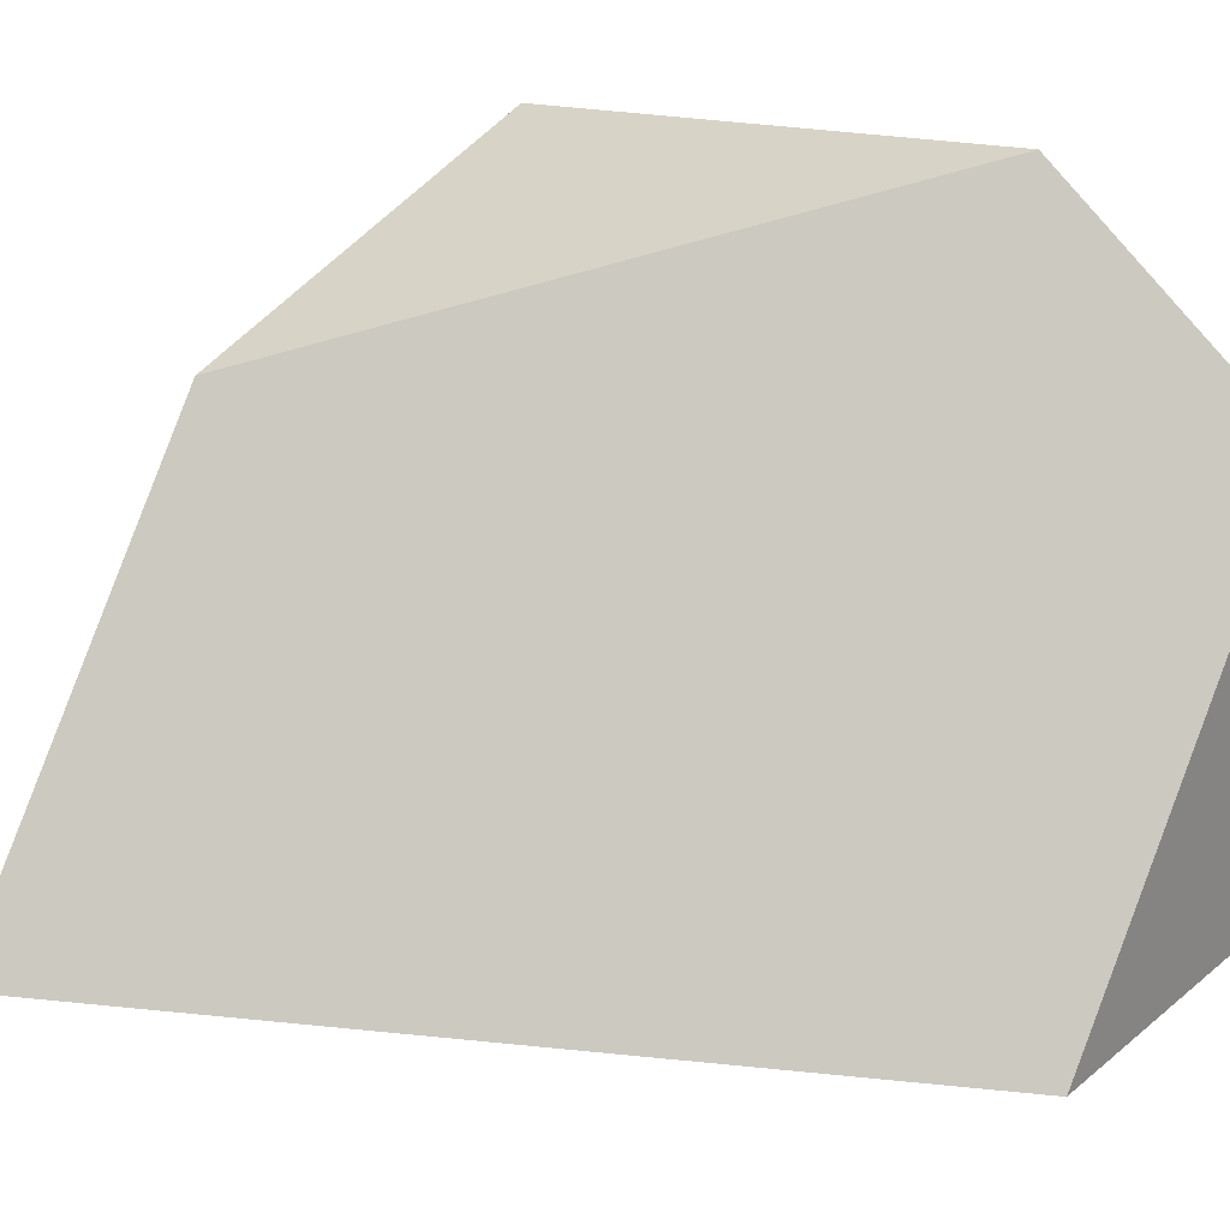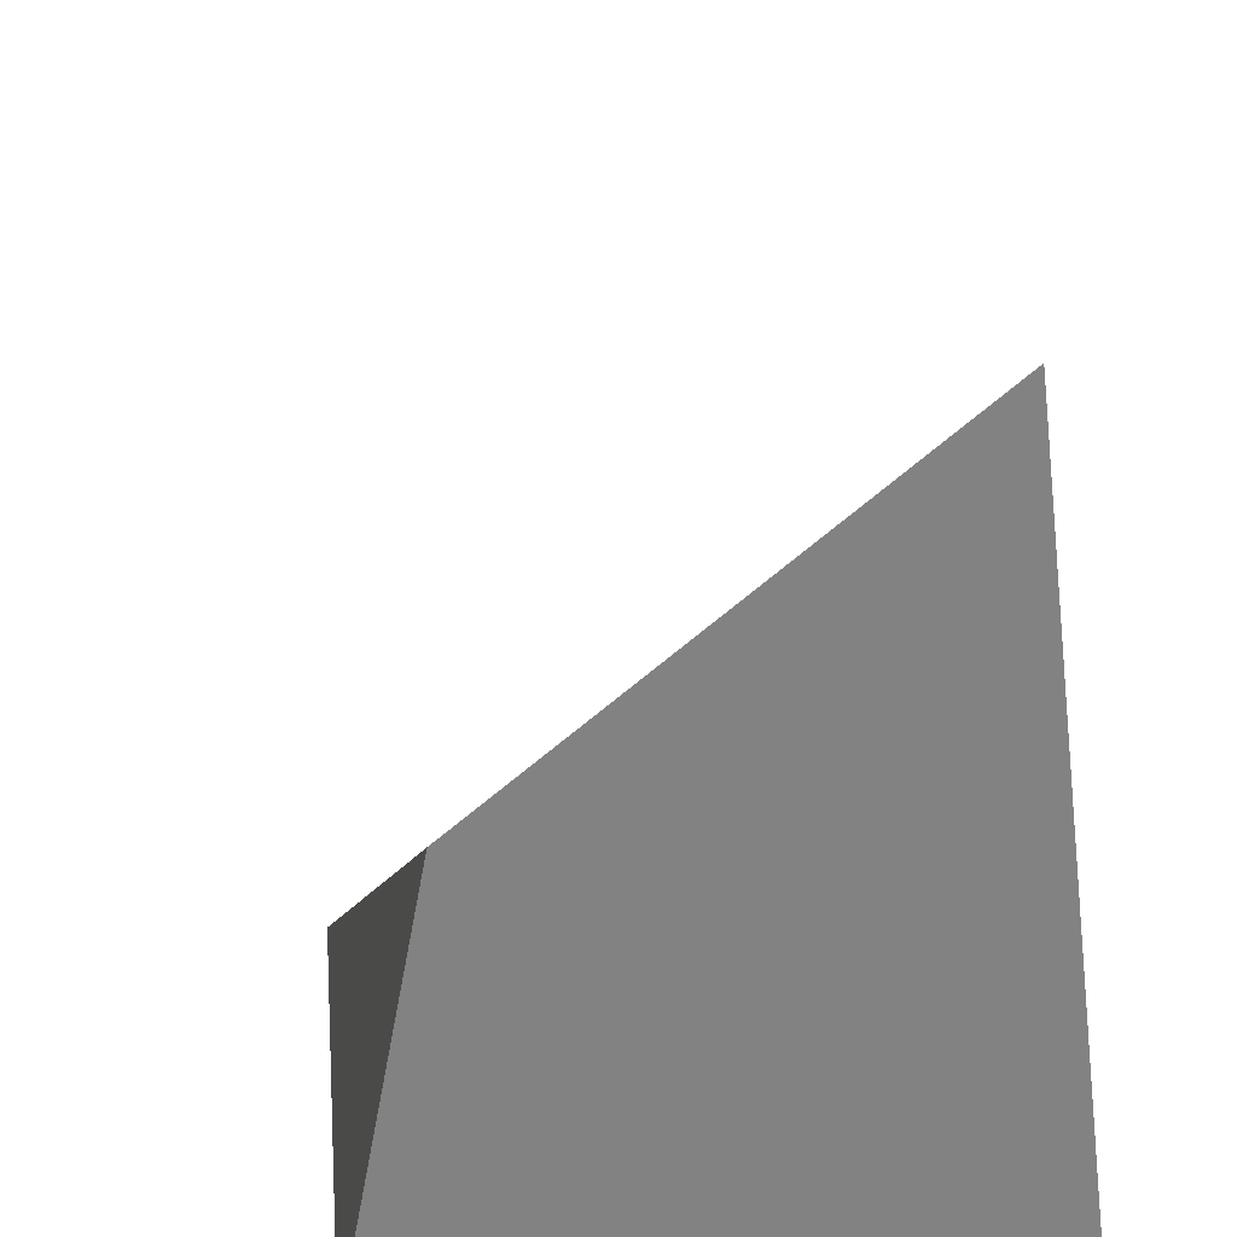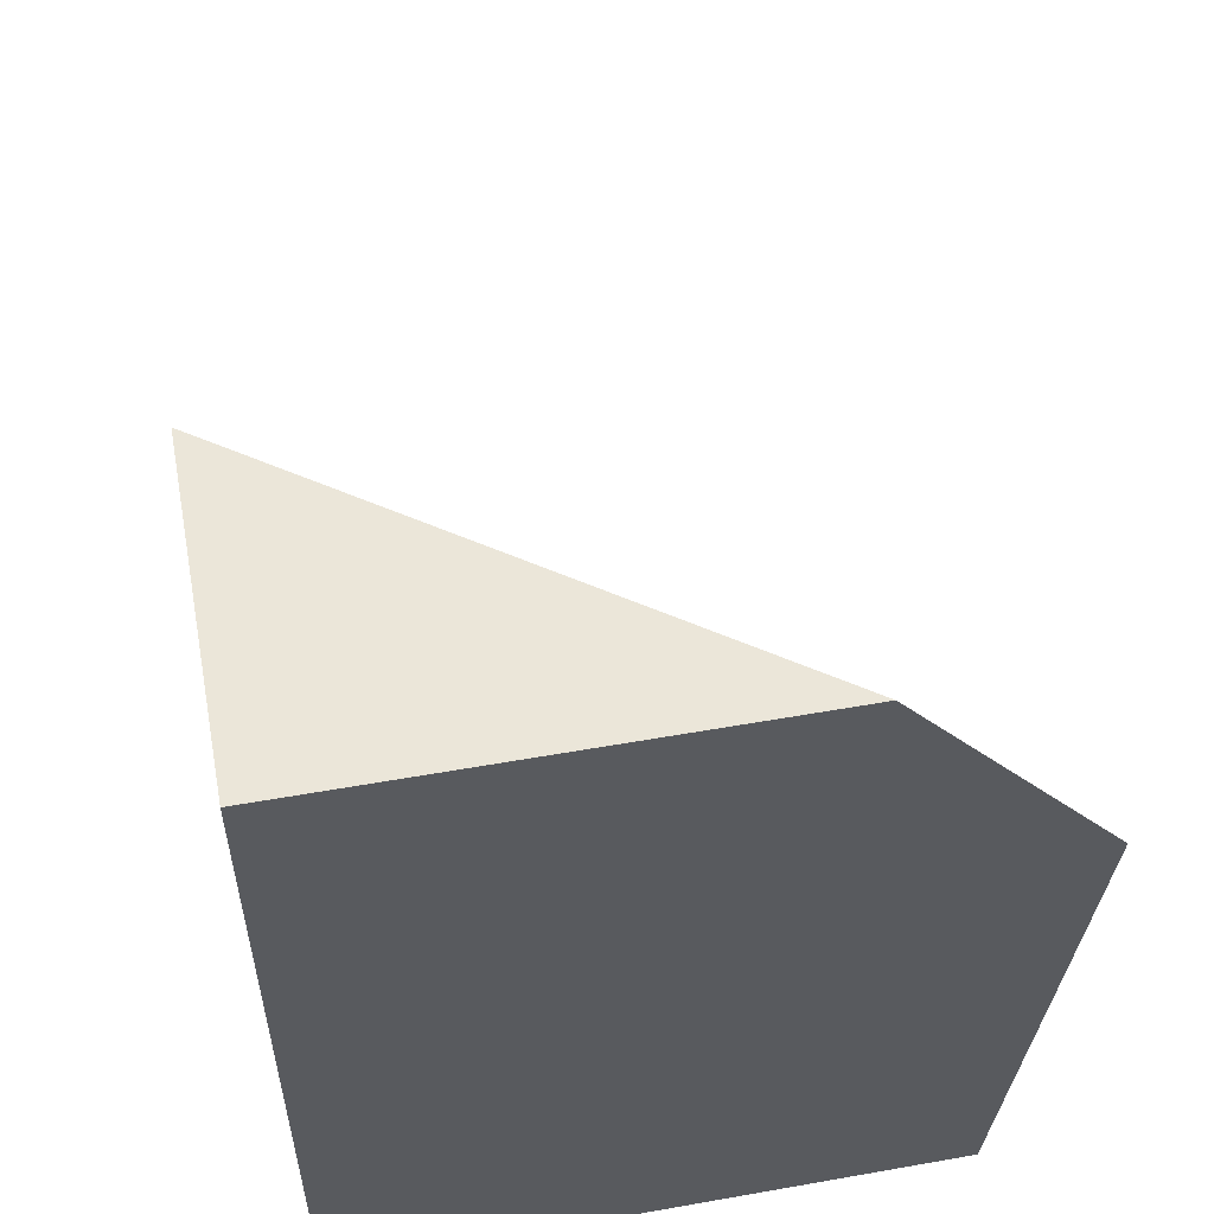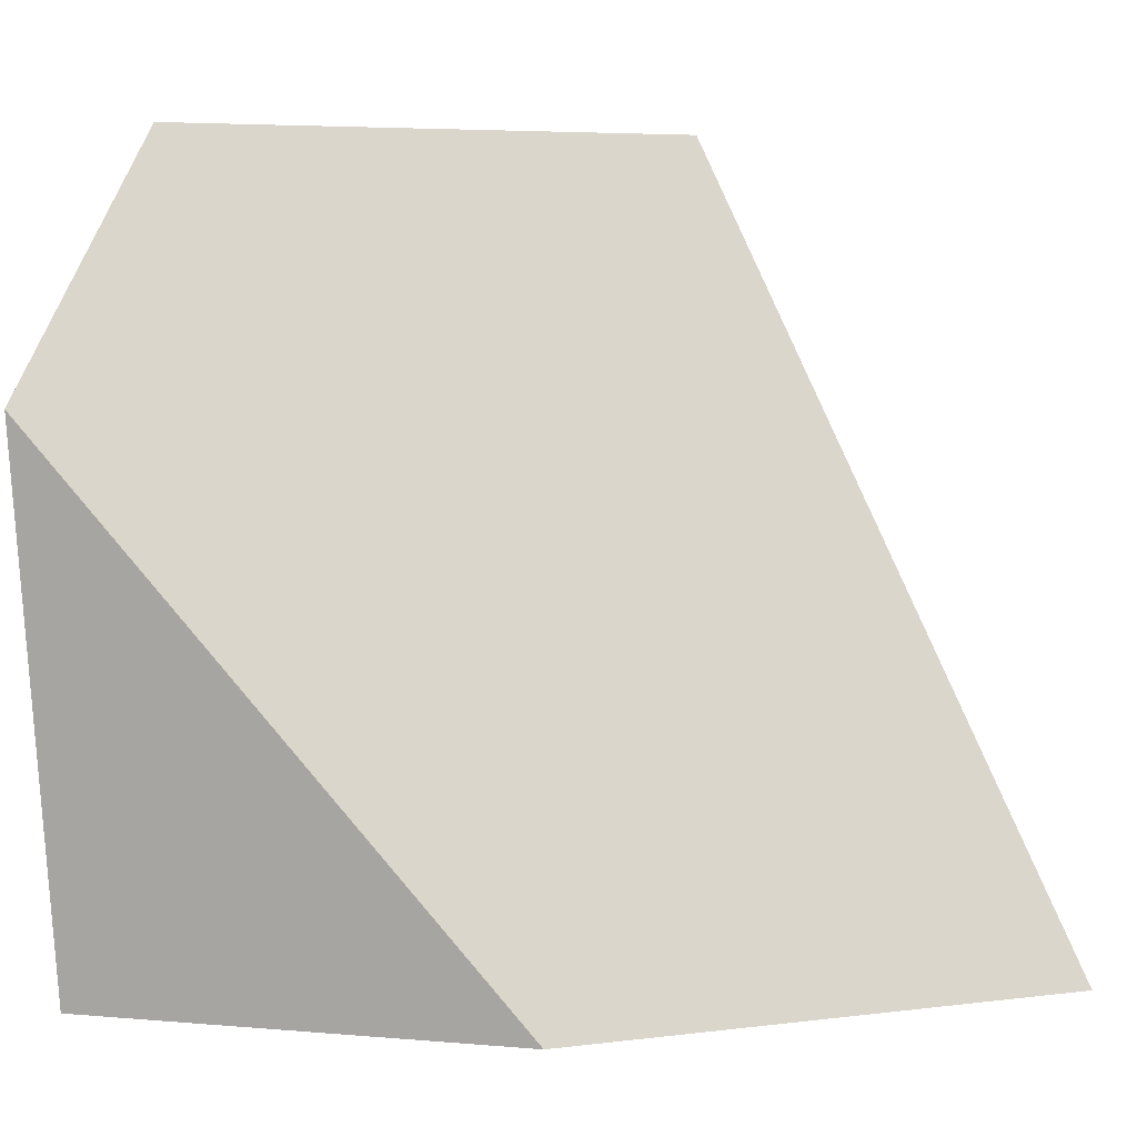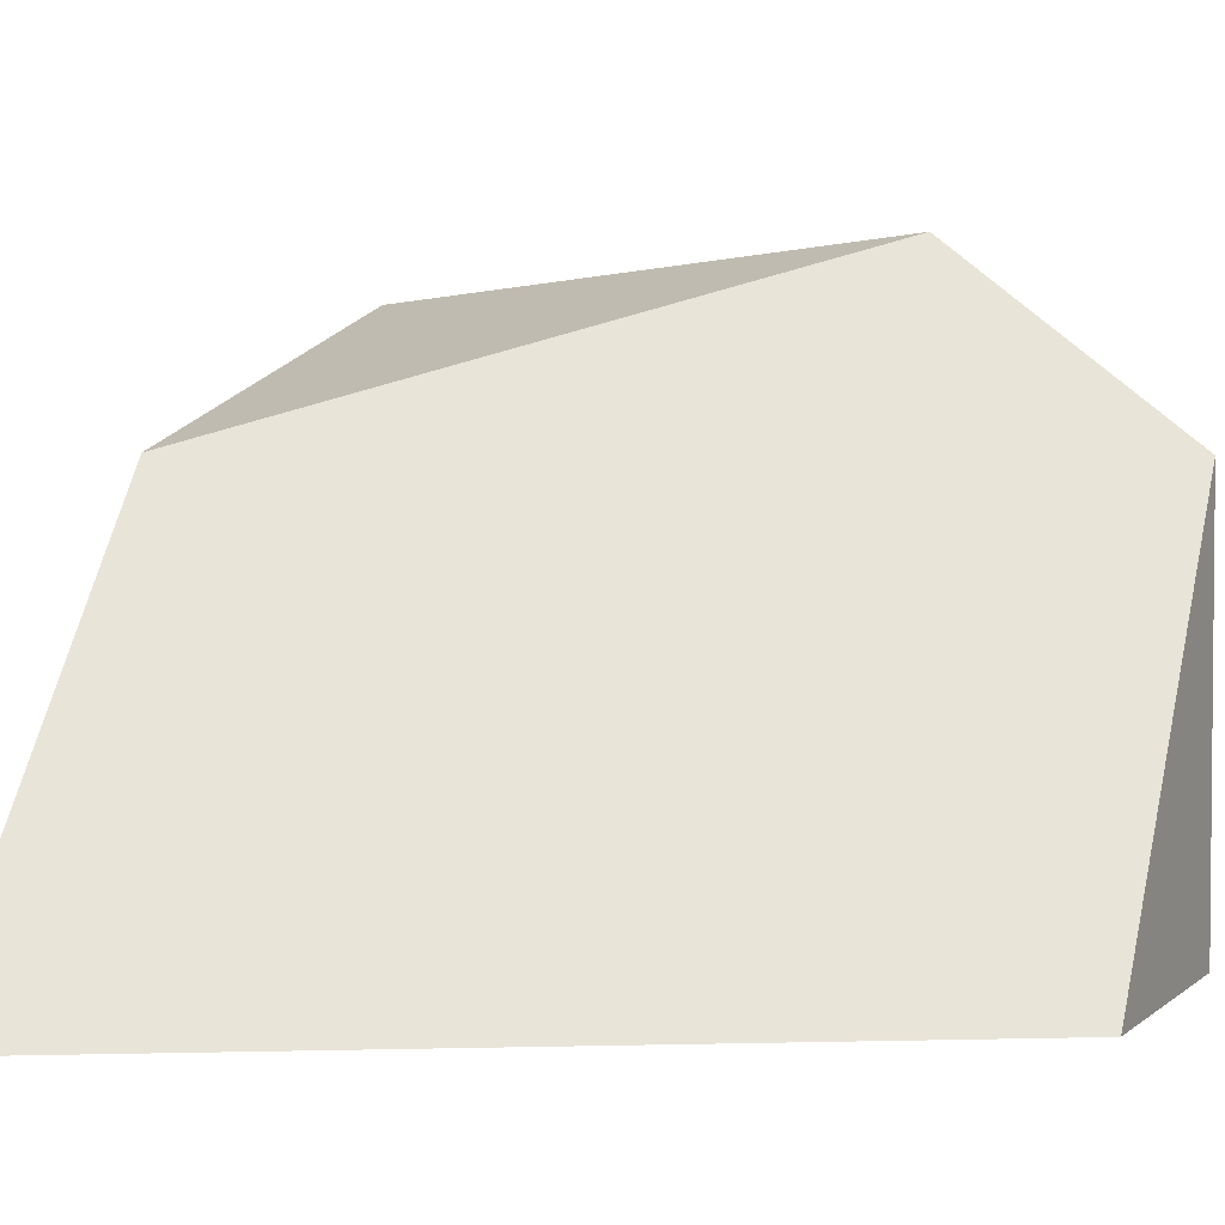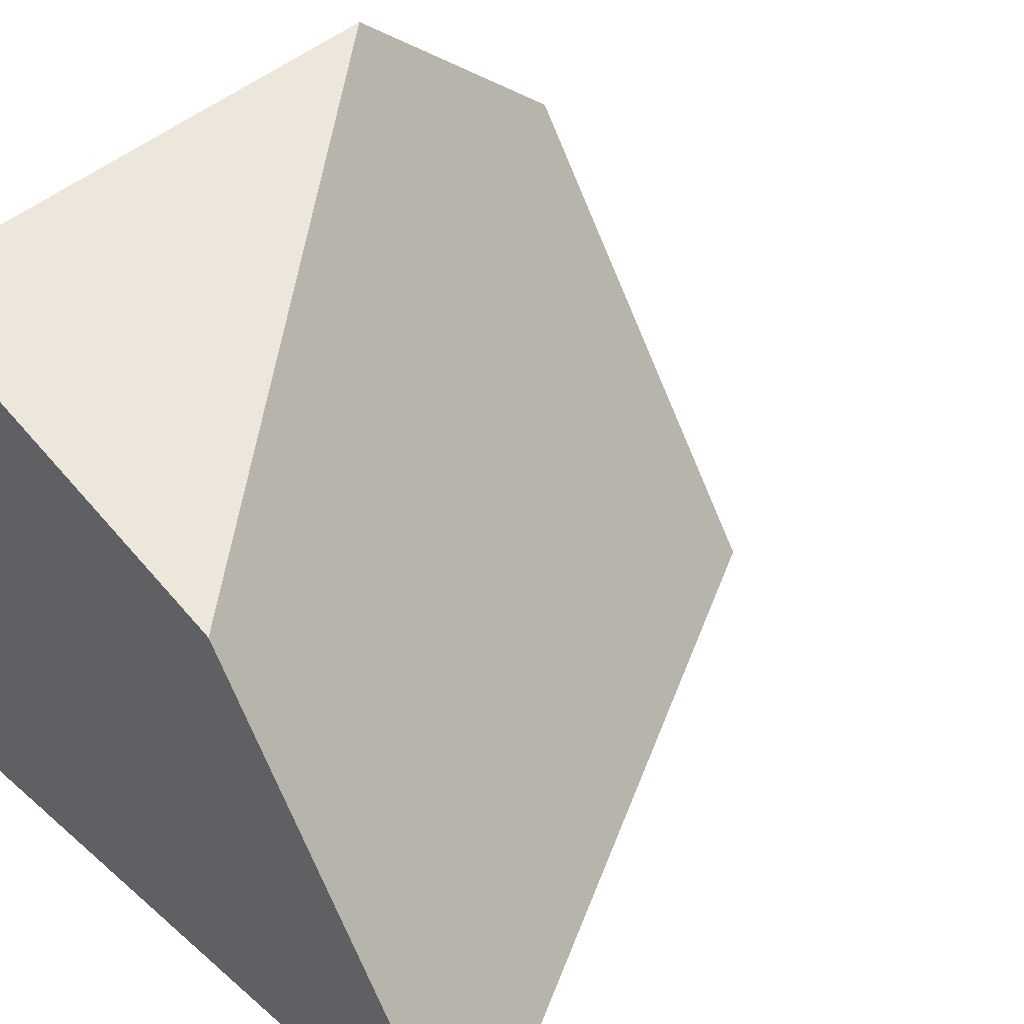
<metadata>
{"format":"obj","ext":"obj","renderer":"f3d","projection":"perspective","resolution":1024,"background":"white","views":[{"elev":25.0,"azim":-51.9,"up":"+Y"},{"elev":-60.8,"azim":-82.6,"up":"+Z"},{"elev":56.1,"azim":79.5,"up":"+Z"},{"elev":5.6,"azim":-146.7,"up":"+Z"},{"elev":3.2,"azim":-66.6,"up":"+Y"},{"elev":39.5,"azim":-133.4,"up":"+Y"}]}
</metadata>
<code>
g IL_Boiler_sh_5
v 0.4595 0.2504 -0.4949
v 0.4595 -0.3971 -0.4949
v 0.4595 -0.3971 0.4949
v 0.3713 -0.3089 0.4949
v 0.217 0.2504 -0.4949
v 0.4595 0.329 -0.4949
v 0.4595 0.2059 0.4269
v 0.4595 0.2504 0.3692
v -0.4595 -0.3971 -0.4949
v -0.3996 -0.3116 -0.4949
v 0.4595 0.1536 0.4949
v -0.3766 -0.3971 -0.3412
v 0.0741 -0.3971 0.4949
v 0.3886 0.05234 0.4949
v 0.1185 -0.3336 0.4949
v 0.1358 -0.3089 0.4949
v 0.3713 0.02758 0.4949
v 0.2795 -0.1036 0.4949
v 0.4595 0.3971 0.1788
v -0.07181 0.1568 -0.4949
v 0.4595 0.2504 -0.4949
v 0.4595 0.2504 -0.4949
v 0.4595 0.2504 -0.4949
v 0.4595 0.2504 -0.4949
v 0.4595 0.2504 -0.4949
v 0.4595 0.2504 -0.4949
v 0.4595 -0.3971 -0.4949
v 0.4595 -0.3971 -0.4949
v 0.4595 -0.3971 -0.4949
v 0.4595 -0.3971 -0.4949
v 0.4595 -0.3971 -0.4949
v 0.4595 -0.3971 0.4949
v 0.4595 -0.3971 0.4949
v 0.4595 -0.3971 0.4949
v 0.4595 -0.3971 0.4949
v 0.4595 -0.3971 0.4949
v 0.3713 -0.3089 0.4949
v 0.3713 -0.3089 0.4949
v 0.3713 -0.3089 0.4949
v 0.3713 -0.3089 0.4949
v 0.3713 -0.3089 0.4949
v 0.3713 -0.3089 0.4949
v 0.217 0.2504 -0.4949
v 0.217 0.2504 -0.4949
v 0.217 0.2504 -0.4949
v 0.217 0.2504 -0.4949
v 0.4595 0.329 -0.4949
v 0.4595 0.329 -0.4949
v 0.4595 0.329 -0.4949
v 0.4595 0.2059 0.4269
v 0.4595 0.2059 0.4269
v 0.4595 0.2059 0.4269
v 0.4595 0.2059 0.4269
v 0.4595 0.2059 0.4269
v 0.4595 0.2504 0.3692
v 0.4595 0.2504 0.3692
v 0.4595 0.2504 0.3692
v 0.4595 0.2504 0.3692
v 0.4595 0.2504 0.3692
v -0.4595 -0.3971 -0.4949
v -0.4595 -0.3971 -0.4949
v -0.4595 -0.3971 -0.4949
v -0.3996 -0.3116 -0.4949
v -0.3996 -0.3116 -0.4949
v -0.3996 -0.3116 -0.4949
v -0.3996 -0.3116 -0.4949
v 0.4595 0.1536 0.4949
v 0.4595 0.1536 0.4949
v 0.4595 0.1536 0.4949
v -0.3766 -0.3971 -0.3412
v -0.3766 -0.3971 -0.3412
v -0.3766 -0.3971 -0.3412
v -0.3766 -0.3971 -0.3412
v -0.3766 -0.3971 -0.3412
v -0.3766 -0.3971 -0.3412
v 0.0741 -0.3971 0.4949
v 0.0741 -0.3971 0.4949
v 0.0741 -0.3971 0.4949
v 0.3886 0.05234 0.4949
v 0.3886 0.05234 0.4949
v 0.3886 0.05234 0.4949
v 0.3886 0.05234 0.4949
v 0.1185 -0.3336 0.4949
v 0.1185 -0.3336 0.4949
v 0.1185 -0.3336 0.4949
v 0.1185 -0.3336 0.4949
v 0.1185 -0.3336 0.4949
v 0.1358 -0.3089 0.4949
v 0.1358 -0.3089 0.4949
v 0.1358 -0.3089 0.4949
v 0.3713 0.02758 0.4949
v 0.3713 0.02758 0.4949
v 0.3713 0.02758 0.4949
v 0.3713 0.02758 0.4949
v 0.2795 -0.1036 0.4949
v 0.2795 -0.1036 0.4949
v 0.2795 -0.1036 0.4949
v 0.2795 -0.1036 0.4949
v 0.4595 0.3971 0.1788
v 0.4595 0.3971 0.1788
v 0.4595 0.3971 0.1788
v 0.4595 0.3971 0.1788
v 0.4595 0.3971 0.1788
v 0.4595 0.3971 0.1788
v -0.07181 0.1568 -0.4949
v -0.07181 0.1568 -0.4949
v -0.07181 0.1568 -0.4949
v -0.07181 0.1568 -0.4949
g IL_Boiler_sh_5_0
f 5 6 1
f 7 21 8
f 2 22 50
f 10 23 9
f 24 27 60
f 11 3 28
f 51 67 29
f 61 30 12
f 31 32 70
f 33 13 71
f 34 68 14
f 76 35 4
f 15 77 37
f 16 83 38
f 17 39 79
f 40 36 80
f 18 88 41
f 42 91 95
f 55 25 47
f 43 26 63
f 56 49 99
f 20 45 64
g IL_Boiler_sh_5_1
f 19 48 44
f 100 46 105
f 65 62 72
f 73 78 84
f 106 66 74
f 107 75 85
f 101 108 86
f 102 87 89
f 103 90 96
f 57 104 97
f 58 98 92
f 52 59 93
f 53 94 81
f 82 69 54

</code>
